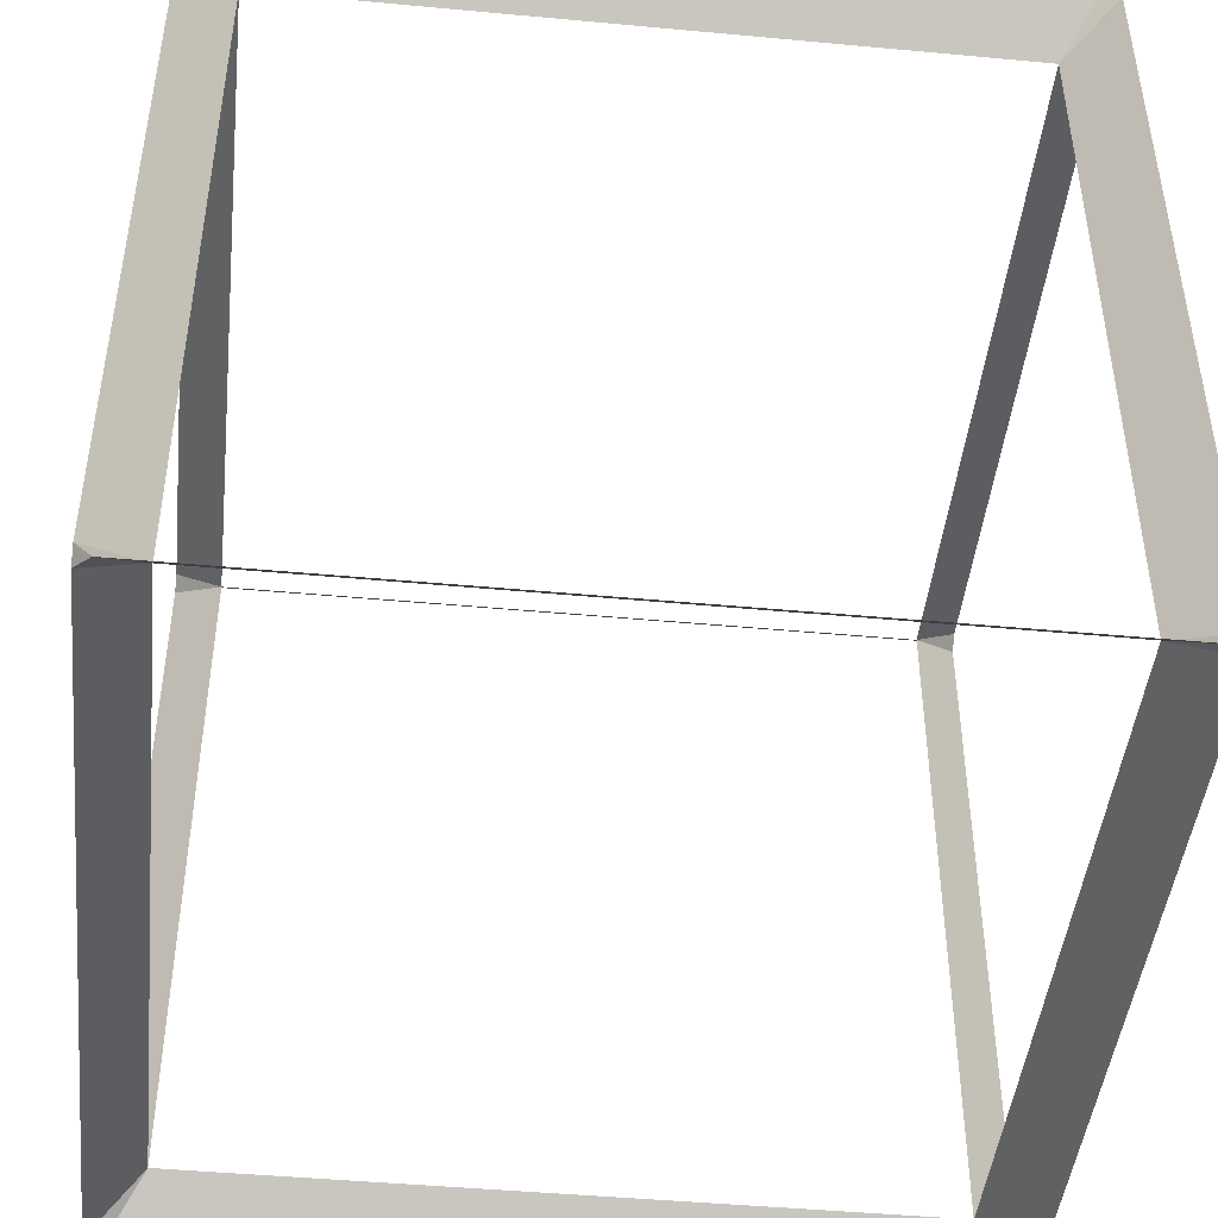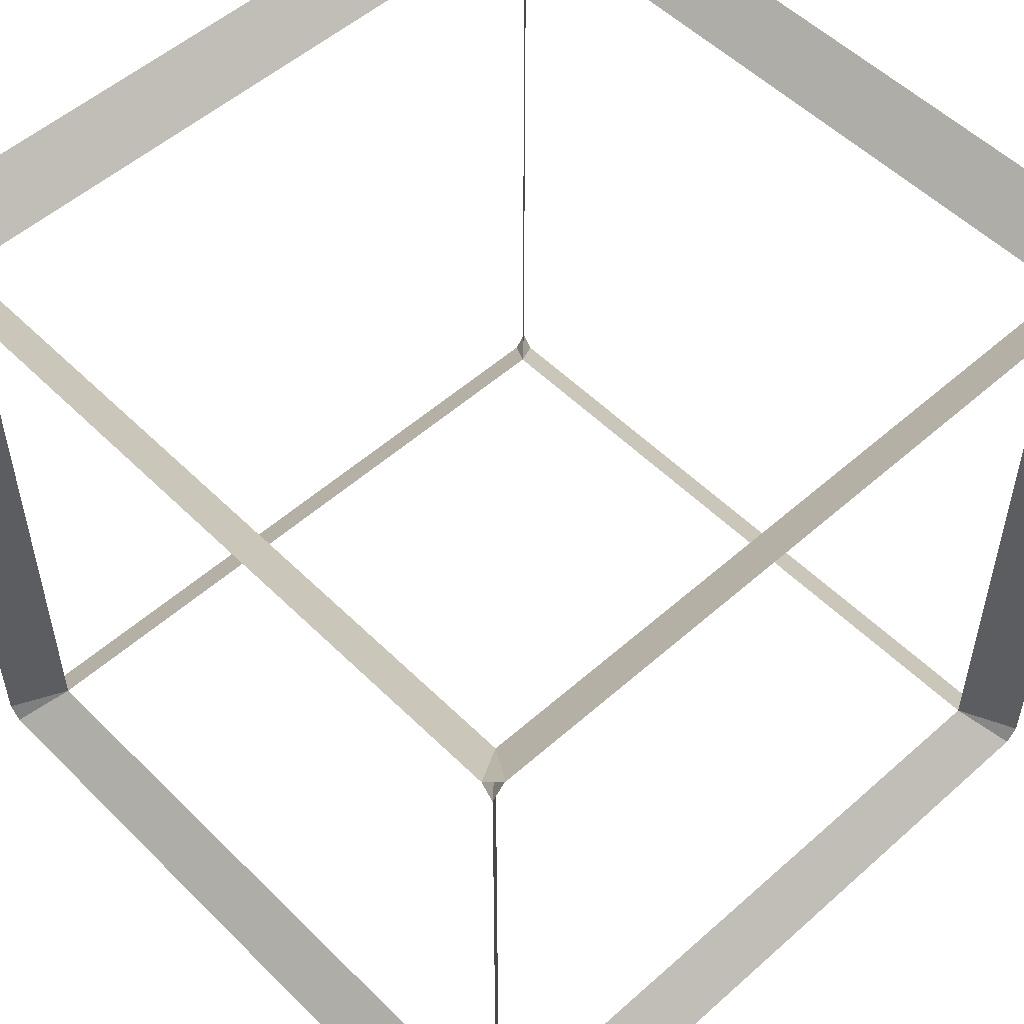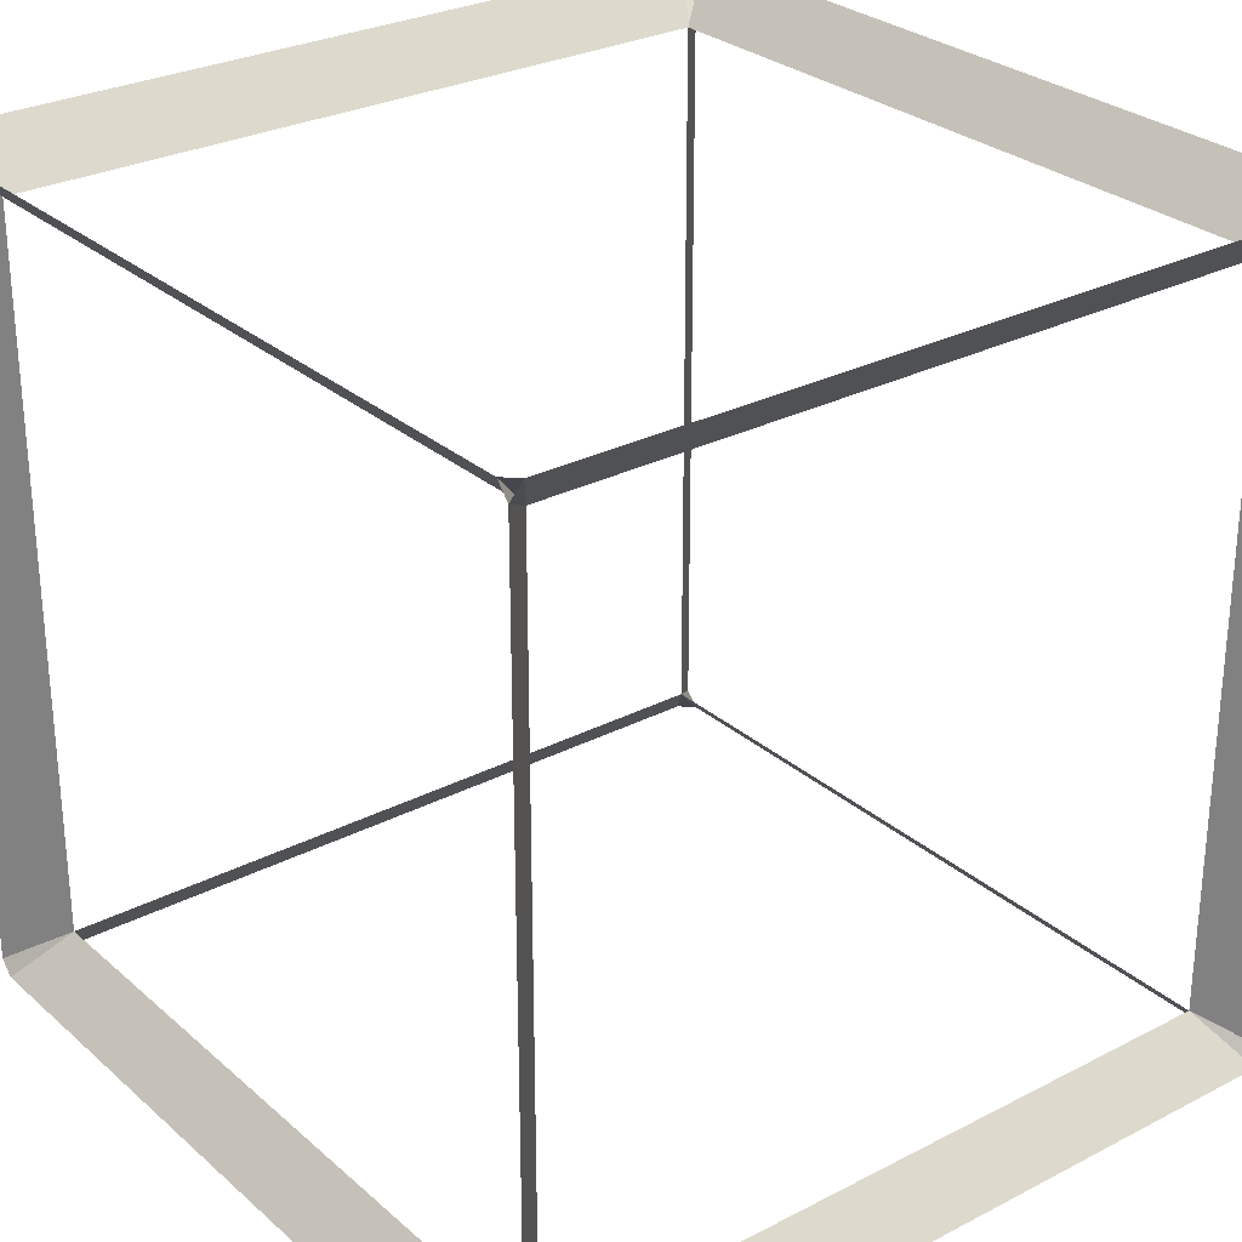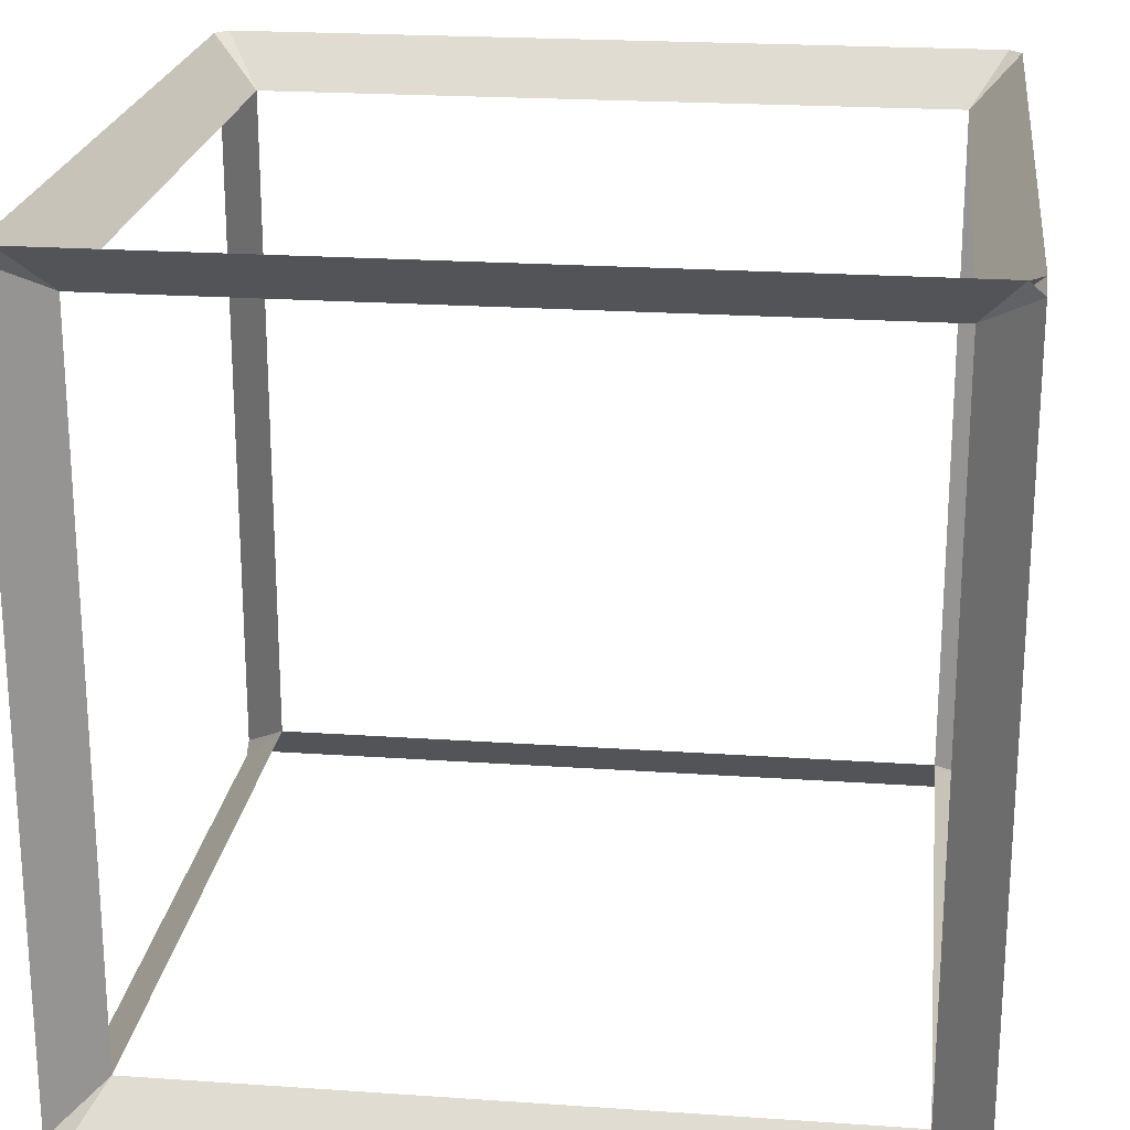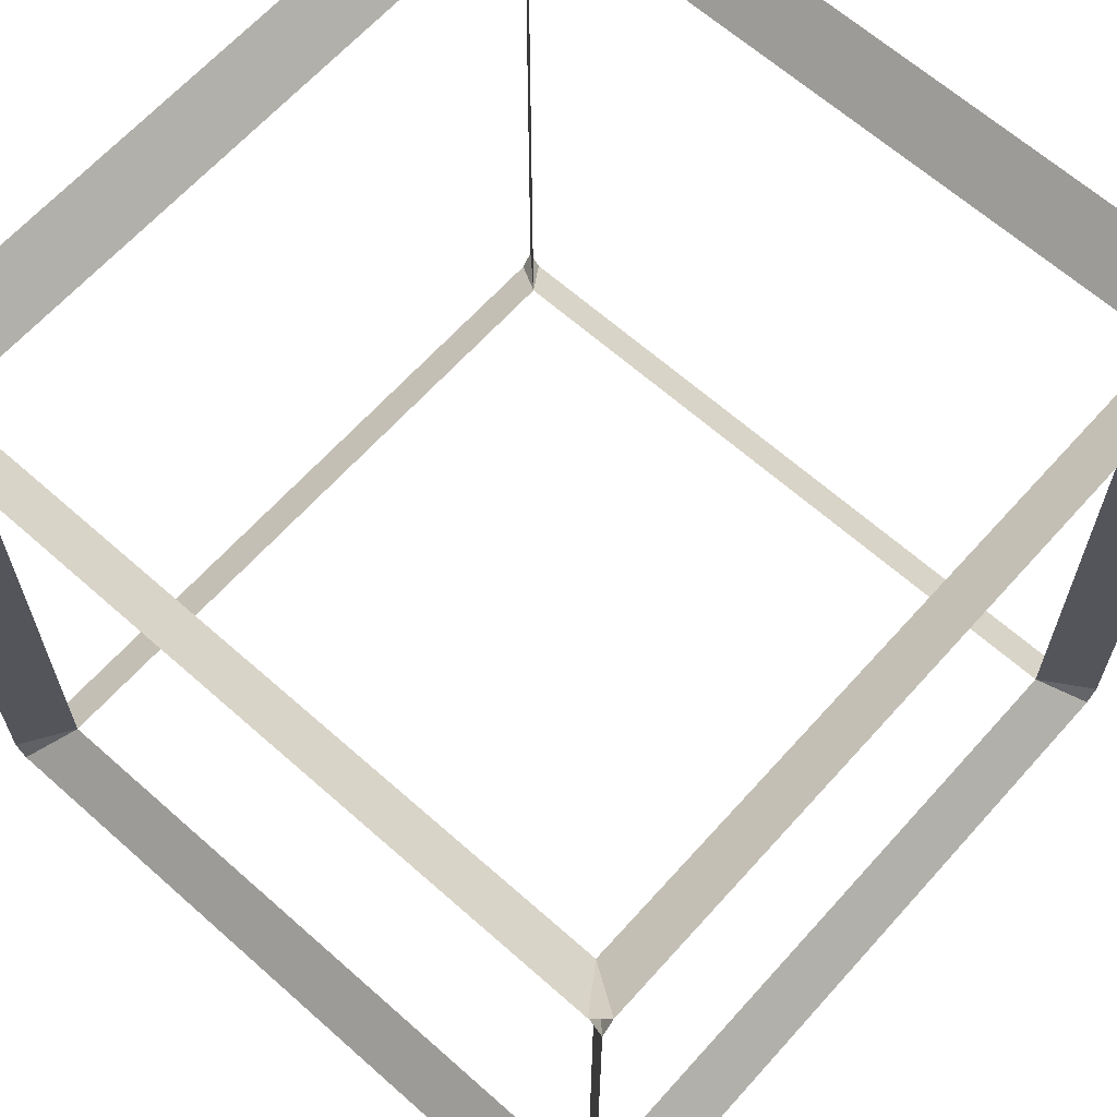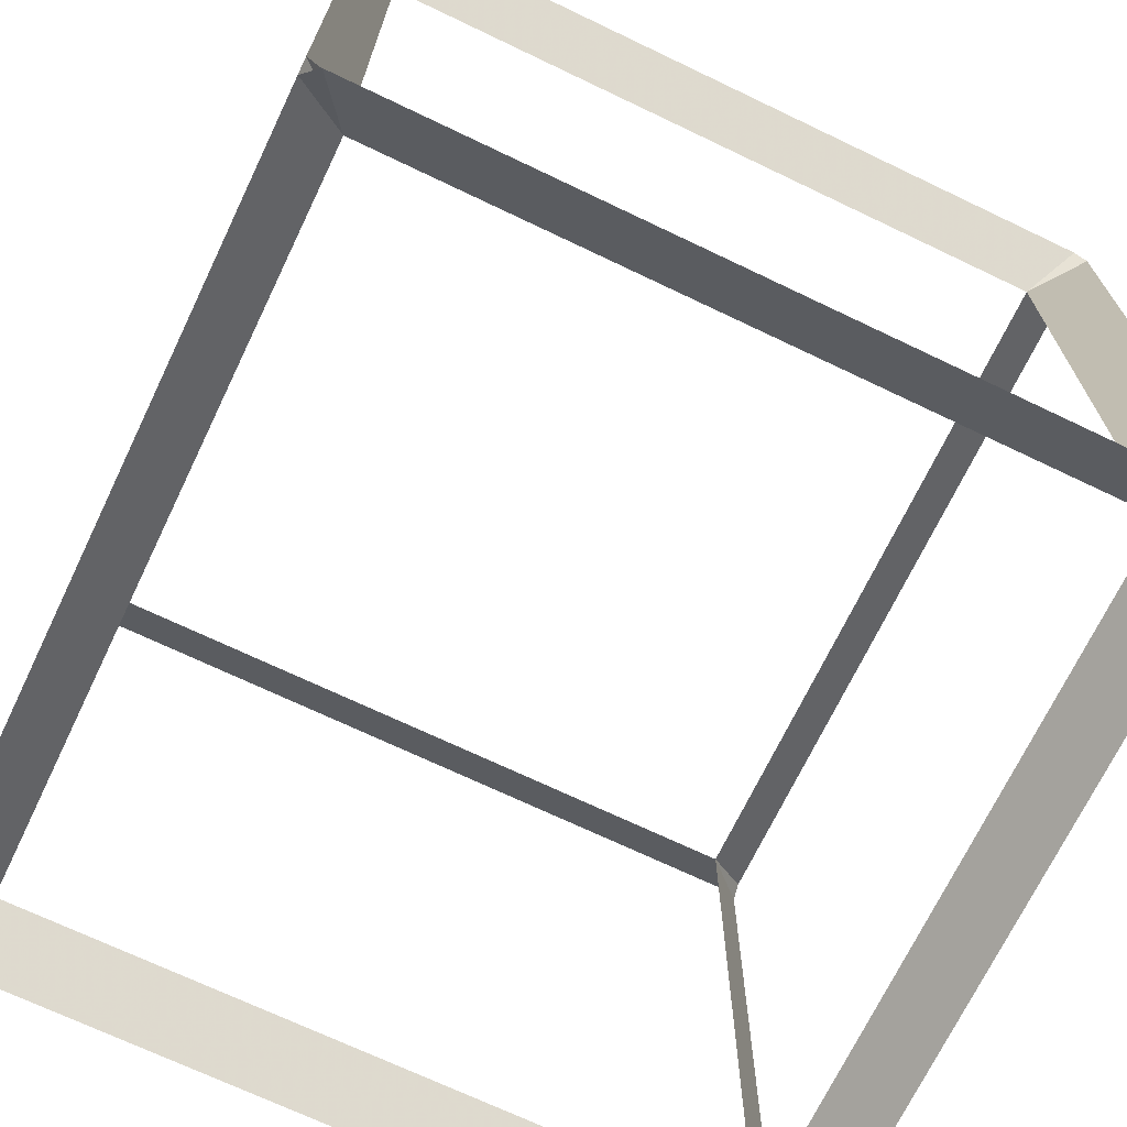
<metadata>
{"format":"obj","ext":"obj","renderer":"f3d","projection":"perspective","resolution":1024,"background":"white","views":[{"elev":-45.7,"azim":-96.1,"up":"+Y"},{"elev":53.2,"azim":136.5,"up":"+Z"},{"elev":28.4,"azim":-37.9,"up":"+Z"},{"elev":21.9,"azim":-173.1,"up":"+Y"},{"elev":64.6,"azim":-138.2,"up":"+Z"},{"elev":-70.1,"azim":154.4,"up":"+Z"}]}
</metadata>
<code>
v -0.5 -0.5 0.5
v -0.5524 -0.57 0.57
v -0.57 -0.57 0.55
v -0.5 -0.5 -0.5
v -0.5524 -0.57 -0.57
v -0.57 -0.57 -0.55
v 0.5 -0.5 0.5
v 0.5524 -0.57 0.57
v 0.57 -0.57 0.55
v 0.5 -0.5 -0.5
v 0.5524 -0.57 -0.57
v 0.57 -0.57 -0.55
v -0.5 0.5 0.5
v -0.5524 0.57 0.57
v -0.57 0.57 0.55
v -0.5 0.5 -0.5
v -0.5524 0.57 -0.57
v -0.57 0.57 -0.55
v 0.5 0.5 0.5
v 0.5524 0.57 0.57
v 0.57 0.57 0.55
v 0.5 0.5 -0.5
v 0.5524 0.57 -0.57
v 0.57 0.57 -0.55
v -0.5 0.5 -0.5
v -0.57 0.5524 -0.57
v -0.55 0.57 -0.57
v 0.5 0.5 -0.5
v 0.57 0.5524 -0.57
v 0.55 0.57 -0.57
v -0.5 -0.5 -0.5
v -0.57 -0.5524 -0.57
v -0.55 -0.57 -0.57
v 0.5 -0.5 -0.5
v 0.57 -0.5524 -0.57
v 0.55 -0.57 -0.57
v -0.5 0.5 0.5
v -0.57 0.5524 0.57
v -0.55 0.57 0.57
v 0.5 0.5 0.5
v 0.57 0.5524 0.57
v 0.55 0.57 0.57
v -0.5 -0.5 0.5
v -0.57 -0.5524 0.57
v -0.55 -0.57 0.57
v 0.5 -0.5 0.5
v 0.57 -0.5524 0.57
v 0.55 -0.57 0.57
v -0.5 0.5 0.5
v -0.57 0.5524 0.57
v -0.57 0.57 0.55
v -0.5 0.5 -0.5
v -0.57 0.5524 -0.57
v -0.57 0.57 -0.55
v -0.5 -0.5 0.5
v -0.57 -0.5524 0.57
v -0.57 -0.57 0.55
v -0.5 -0.5 -0.5
v -0.57 -0.5524 -0.57
v -0.57 -0.57 -0.55
v 0.5 0.5 0.5
v 0.57 0.5524 0.57
v 0.57 0.57 0.55
v 0.5 0.5 -0.5
v 0.57 0.5524 -0.57
v 0.57 0.57 -0.55
v 0.5 -0.5 0.5
v 0.57 -0.5524 0.57
v 0.57 -0.57 0.55
v 0.5 -0.5 -0.5
v 0.57 -0.5524 -0.57
v 0.57 -0.57 -0.55
f 12 7 10
f 8 1 7
f 1 2 3
f 4 6 5
f 4 11 10
f 7 9 8
f 10 11 12
f 1 6 4
f 19 24 22
f 13 20 19
f 13 15 14
f 16 17 18
f 23 16 22
f 19 20 21
f 22 24 23
f 18 13 16
f 36 31 34
f 32 25 31
f 25 26 27
f 28 30 29
f 28 35 34
f 31 33 32
f 34 35 36
f 25 30 28
f 43 48 46
f 37 44 43
f 37 39 38
f 40 41 42
f 47 40 46
f 43 44 45
f 46 48 47
f 42 37 40
f 60 55 58
f 56 49 55
f 49 50 51
f 52 54 53
f 52 59 58
f 55 57 56
f 58 59 60
f 49 54 52
f 67 72 70
f 61 68 67
f 61 63 62
f 64 65 66
f 71 64 70
f 67 68 69
f 70 72 71
f 66 61 64
f 12 9 7
f 8 2 1
f 4 5 11
f 1 3 6
f 19 21 24
f 13 14 20
f 23 17 16
f 18 15 13
f 36 33 31
f 32 26 25
f 28 29 35
f 25 27 30
f 43 45 48
f 37 38 44
f 47 41 40
f 42 39 37
f 60 57 55
f 56 50 49
f 52 53 59
f 49 51 54
f 67 69 72
f 61 62 68
f 71 65 64
f 66 63 61

</code>
